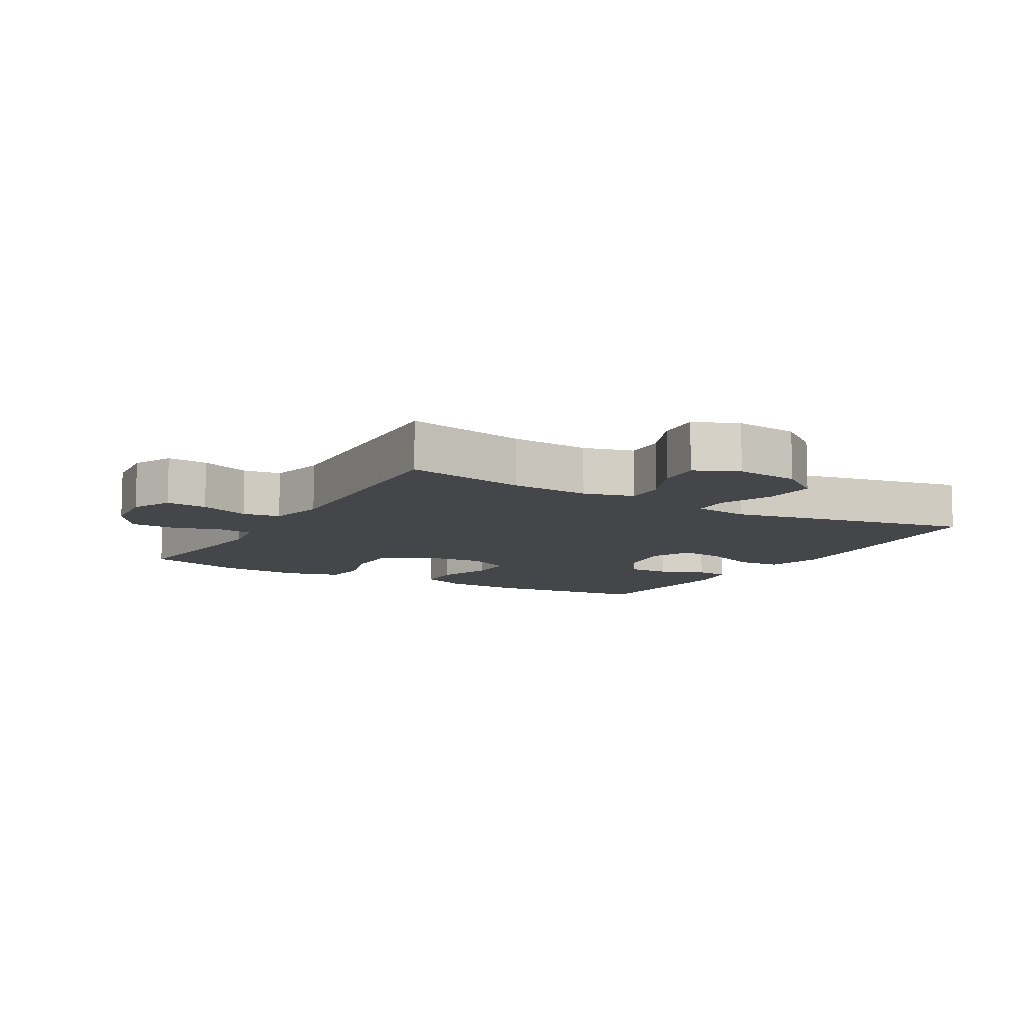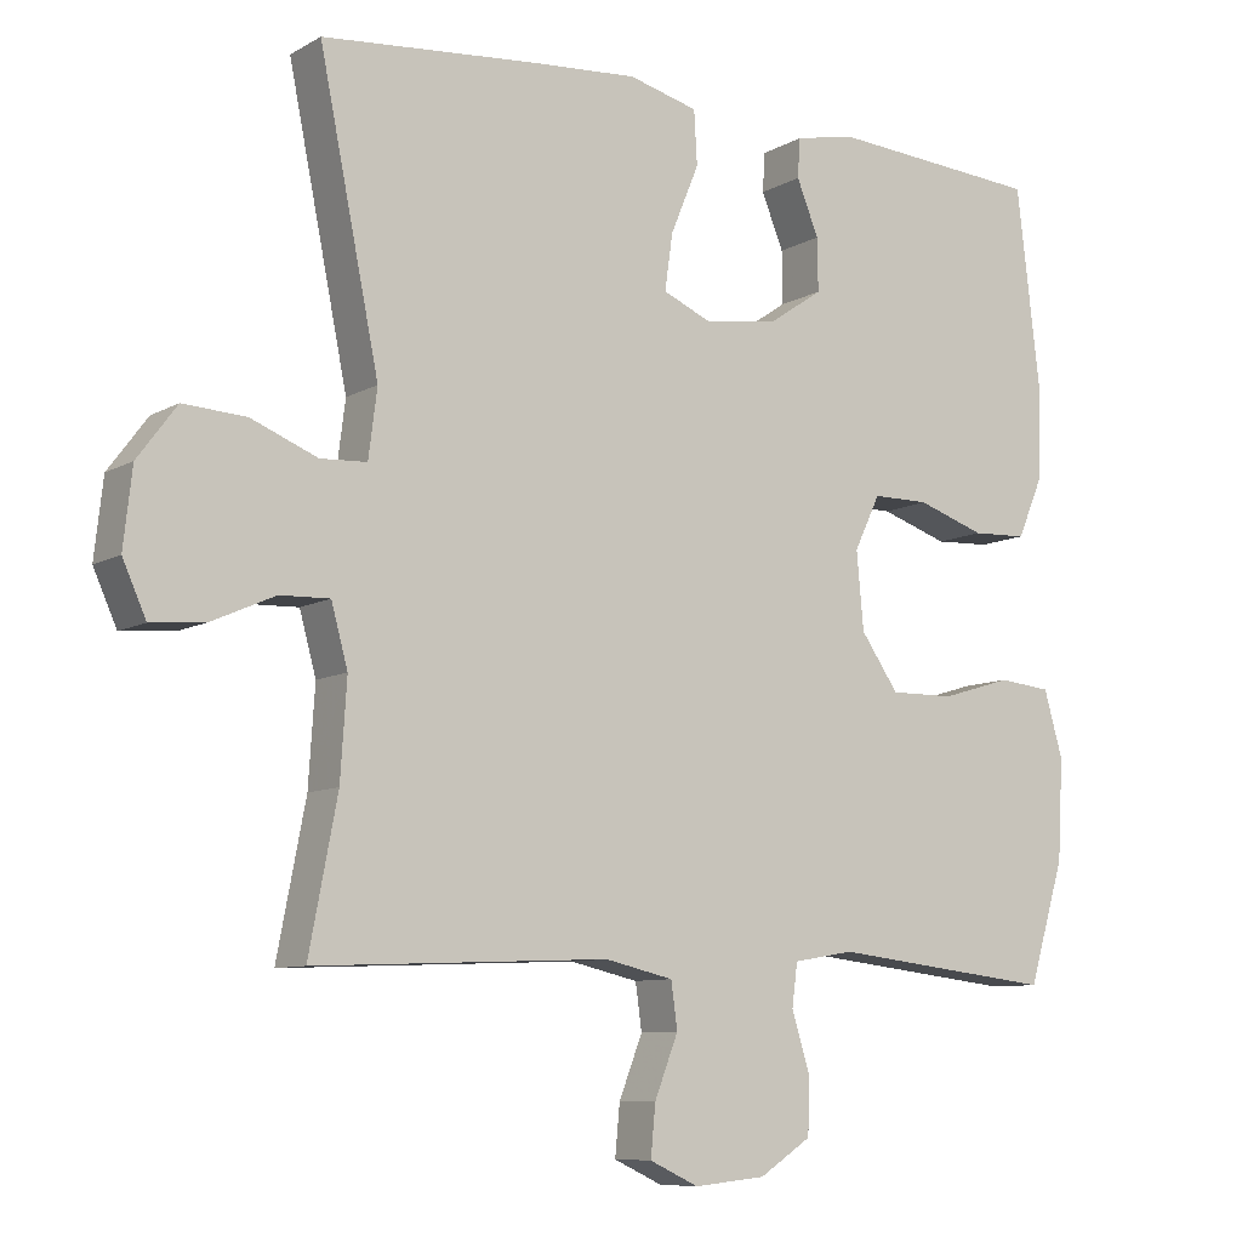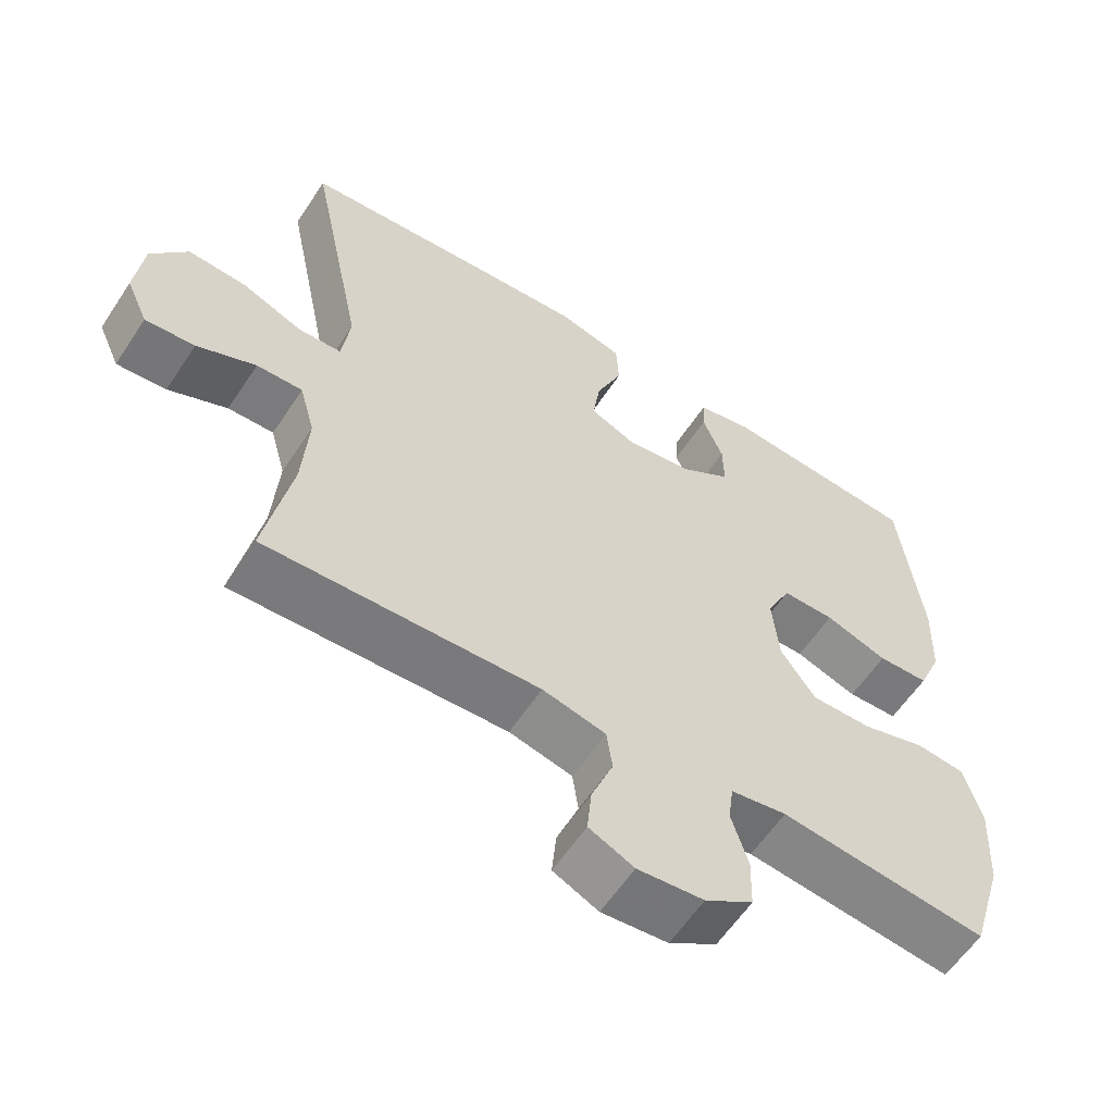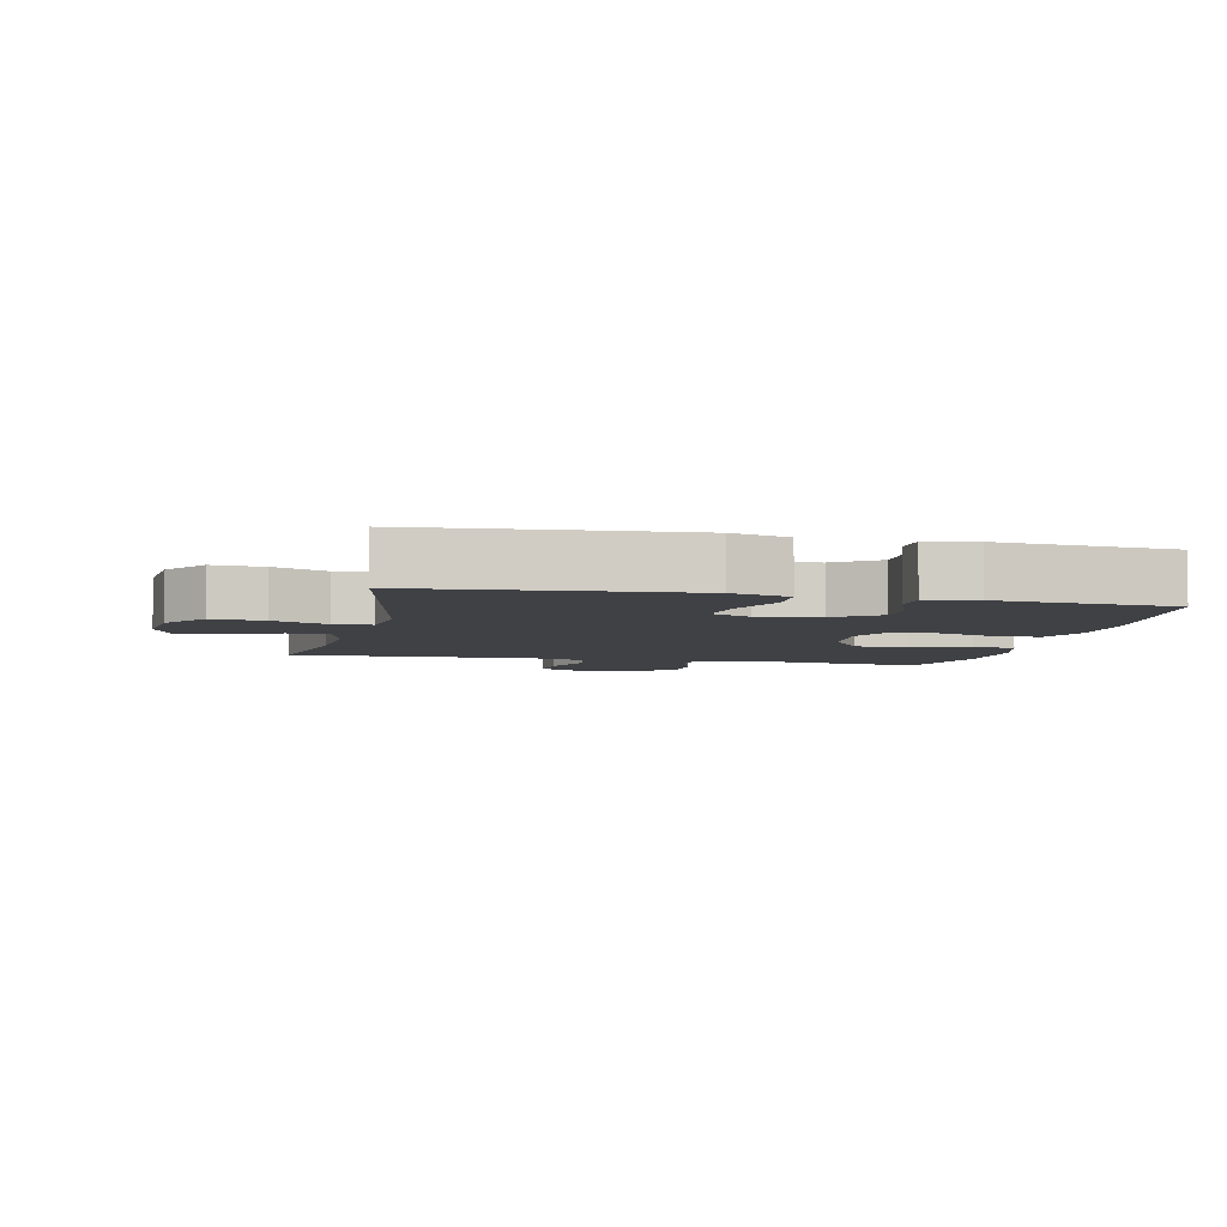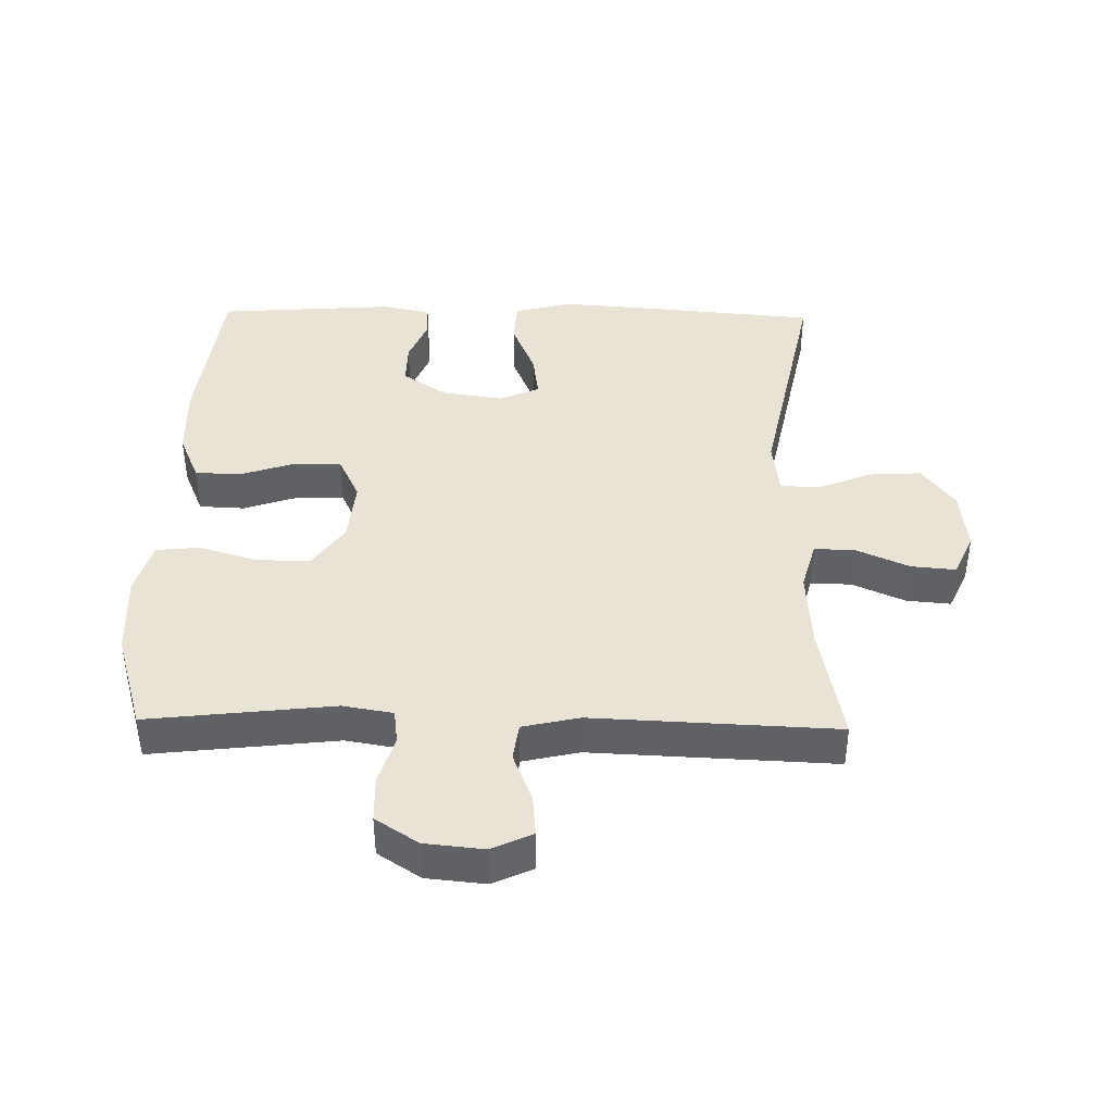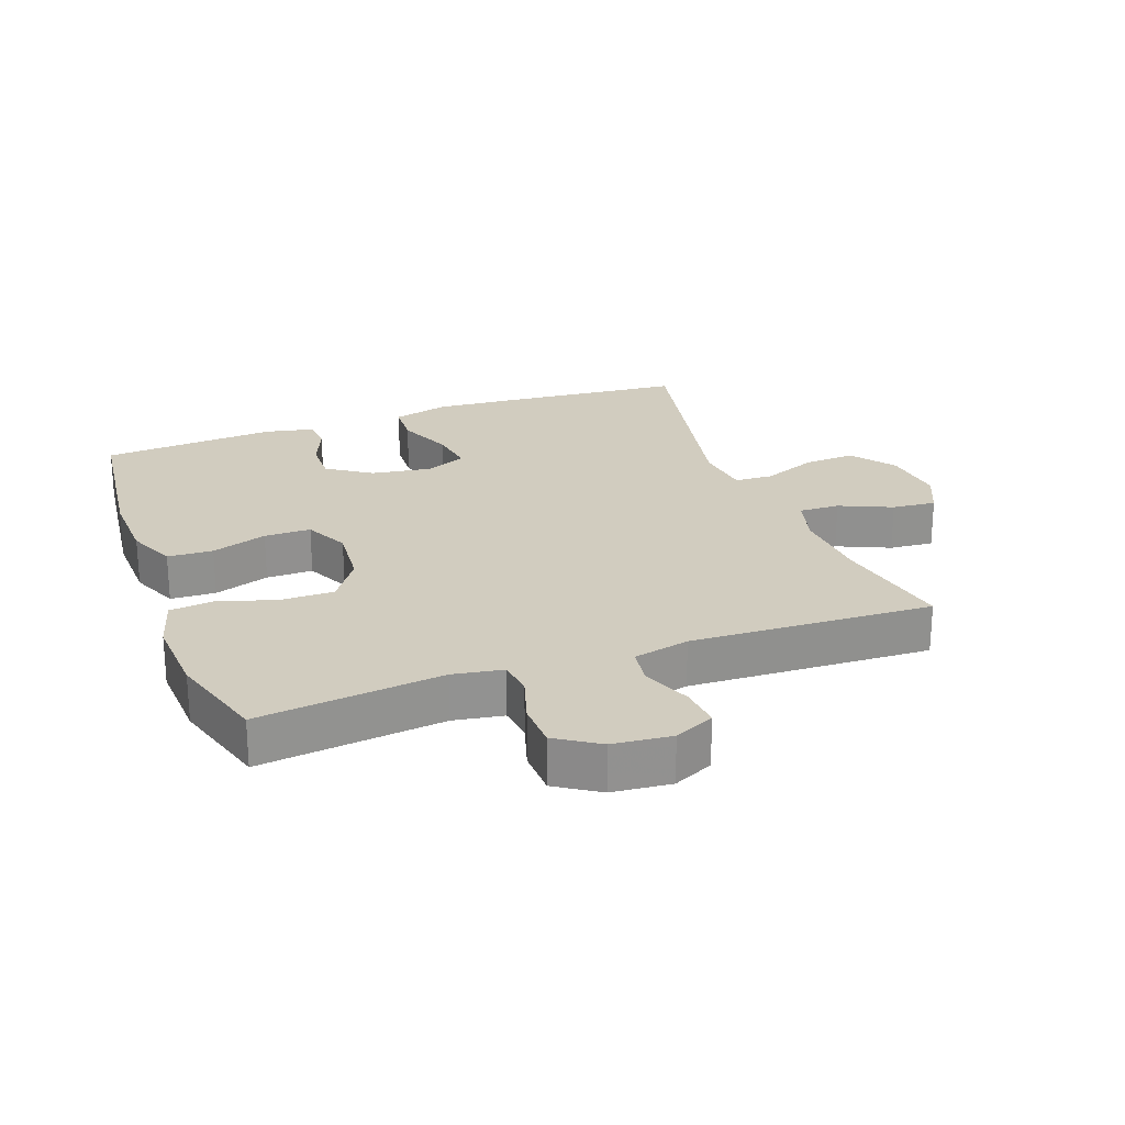
<metadata>
{"format":"obj","ext":"obj","renderer":"f3d","projection":"perspective","resolution":1024,"background":"white","views":[{"elev":-9.7,"azim":-120.1,"up":"+Y"},{"elev":-8.8,"azim":-34.3,"up":"+Z"},{"elev":-59.4,"azim":-33.2,"up":"+Z"},{"elev":-5.4,"azim":-12.6,"up":"+Y"},{"elev":41.0,"azim":-178.9,"up":"+Y"},{"elev":24.0,"azim":159.8,"up":"+Y"}]}
</metadata>
<code>
v -0.5 0.07 -0.5
v -0.464 0.07 -0.313
v -0.456 0.07 -0.191
v -0.477 0.07 -0.114
v -0.54 0.07 -0.116
v -0.621 0.07 -0.152
v -0.689 0.07 -0.158
v -0.719 0.07 -0.091
v -0.708 0.07 0.007
v -0.658 0.07 0.074
v -0.578 0.07 0.069
v -0.494 0.07 0.035
v -0.435 0.07 0.038
v -0.424 0.07 0.124
v -0.5 0.07 0.5
v -0.228 0.07 0.524
v -0.091 0.07 0.534
v -0.003 0.07 0.511
v 0.001 0.07 0.443
v -0.035 0.07 0.356
v -0.045 0.07 0.285
v 0.017 0.07 0.258
v 0.111 0.07 0.272
v 0.179 0.07 0.318
v 0.178 0.07 0.385
v 0.15 0.07 0.454
v 0.153 0.07 0.504
v 0.229 0.07 0.52
v 0.5 0.07 0.5
v 0.53 0.07 0.245
v 0.526 0.07 0.128
v 0.494 0.07 0.053
v 0.424 0.07 0.05
v 0.338 0.07 0.079
v 0.266 0.07 0.079
v 0.233 0.07 0.01
v 0.242 0.07 -0.088
v 0.29 0.07 -0.157
v 0.372 0.07 -0.156
v 0.462 0.07 -0.129
v 0.529 0.07 -0.136
v 0.553 0.07 -0.22
v 0.546 0.07 -0.347
v 0.5 0.07 -0.5
v 0.215 0.07 -0.467
v 0.138 0.07 -0.48
v 0.131 0.07 -0.534
v 0.154 0.07 -0.609
v 0.152 0.07 -0.68
v 0.086 0.07 -0.723
v -0.005 0.07 -0.732
v -0.067 0.07 -0.703
v -0.061 0.07 -0.639
v -0.031 0.07 -0.562
v -0.039 0.07 -0.504
v -0.126 0.07 -0.484
v -0.5 0 -0.5
v -0.464 0 -0.313
v -0.456 0 -0.191
v -0.477 0 -0.114
v -0.54 0 -0.116
v -0.621 0 -0.152
v -0.689 0 -0.158
v -0.719 0 -0.091
v -0.708 0 0.007
v -0.658 0 0.074
v -0.578 0 0.069
v -0.494 0 0.035
v -0.435 0 0.038
v -0.424 0 0.124
v -0.5 0 0.5
v -0.228 0 0.524
v -0.091 0 0.534
v -0.003 0 0.511
v 0.001 0 0.443
v -0.035 0 0.356
v -0.045 0 0.285
v 0.017 0 0.258
v 0.111 0 0.272
v 0.179 0 0.318
v 0.178 0 0.385
v 0.15 0 0.454
v 0.153 0 0.504
v 0.229 0 0.52
v 0.5 0 0.5
v 0.53 0 0.245
v 0.526 0 0.128
v 0.494 0 0.053
v 0.424 0 0.05
v 0.338 0 0.079
v 0.266 0 0.079
v 0.233 0 0.01
v 0.242 0 -0.088
v 0.29 0 -0.157
v 0.372 0 -0.156
v 0.462 0 -0.129
v 0.529 0 -0.136
v 0.553 0 -0.22
v 0.546 0 -0.347
v 0.5 0 -0.5
v 0.215 0 -0.467
v 0.138 0 -0.48
v 0.131 0 -0.534
v 0.154 0 -0.609
v 0.152 0 -0.68
v 0.086 0 -0.723
v -0.005 0 -0.732
v -0.067 0 -0.703
v -0.061 0 -0.639
v -0.031 0 -0.562
v -0.039 0 -0.504
v -0.126 0 -0.484
f 52 53 54
f 51 52 54
f 50 51 54
f 49 50 54
f 48 49 54
f 47 48 54
f 46 47 54 55
f 45 46 55 56
f 43 44 45
f 42 43 45
f 41 42 45
f 40 41 45
f 39 40 45
f 56 1 2
f 45 56 2
f 39 45 2
f 38 39 2
f 32 33 34
f 31 32 34
f 30 31 34
f 29 30 34
f 28 29 34
f 27 28 34
f 26 27 34
f 25 26 34
f 24 25 34 35
f 23 24 35 36
f 18 19 20
f 17 18 20
f 16 17 20
f 15 16 20
f 14 15 20
f 13 14 20 21
f 10 11 12
f 9 10 12
f 8 9 12
f 7 8 12
f 6 7 12
f 5 6 12
f 4 5 12 13
f 13 21 22
f 4 13 22
f 3 4 22
f 37 38 2 3
f 23 36 37
f 22 23 37
f 3 22 37
f 110 109 108
f 110 108 107
f 110 107 106
f 110 106 105
f 110 105 104
f 110 104 103
f 111 110 103 102
f 112 111 102 101
f 101 100 99
f 101 99 98
f 101 98 97
f 101 97 96
f 101 96 95
f 58 57 112
f 58 112 101
f 58 101 95
f 58 95 94
f 90 89 88
f 90 88 87
f 90 87 86
f 90 86 85
f 90 85 84
f 90 84 83
f 90 83 82
f 90 82 81
f 91 90 81 80
f 92 91 80 79
f 76 75 74
f 76 74 73
f 76 73 72
f 76 72 71
f 76 71 70
f 77 76 70 69
f 68 67 66
f 68 66 65
f 68 65 64
f 68 64 63
f 68 63 62
f 68 62 61
f 69 68 61 60
f 78 77 69
f 78 69 60
f 78 60 59
f 59 58 94 93
f 93 92 79
f 93 79 78
f 93 78 59
f 1 57 58 2
f 2 58 59 3
f 3 59 60 4
f 4 60 61 5
f 5 61 62 6
f 6 62 63 7
f 7 63 64 8
f 8 64 65 9
f 9 65 66 10
f 10 66 67 11
f 11 67 68 12
f 12 68 69 13
f 13 69 70 14
f 14 70 71 15
f 15 71 72 16
f 16 72 73 17
f 17 73 74 18
f 18 74 75 19
f 19 75 76 20
f 20 76 77 21
f 21 77 78 22
f 22 78 79 23
f 23 79 80 24
f 24 80 81 25
f 25 81 82 26
f 26 82 83 27
f 27 83 84 28
f 28 84 85 29
f 29 85 86 30
f 30 86 87 31
f 31 87 88 32
f 32 88 89 33
f 33 89 90 34
f 34 90 91 35
f 35 91 92 36
f 36 92 93 37
f 37 93 94 38
f 38 94 95 39
f 39 95 96 40
f 40 96 97 41
f 41 97 98 42
f 42 98 99 43
f 43 99 100 44
f 44 100 101 45
f 45 101 102 46
f 46 102 103 47
f 47 103 104 48
f 48 104 105 49
f 49 105 106 50
f 50 106 107 51
f 51 107 108 52
f 52 108 109 53
f 53 109 110 54
f 54 110 111 55
f 55 111 112 56
f 56 112 57 1

</code>
